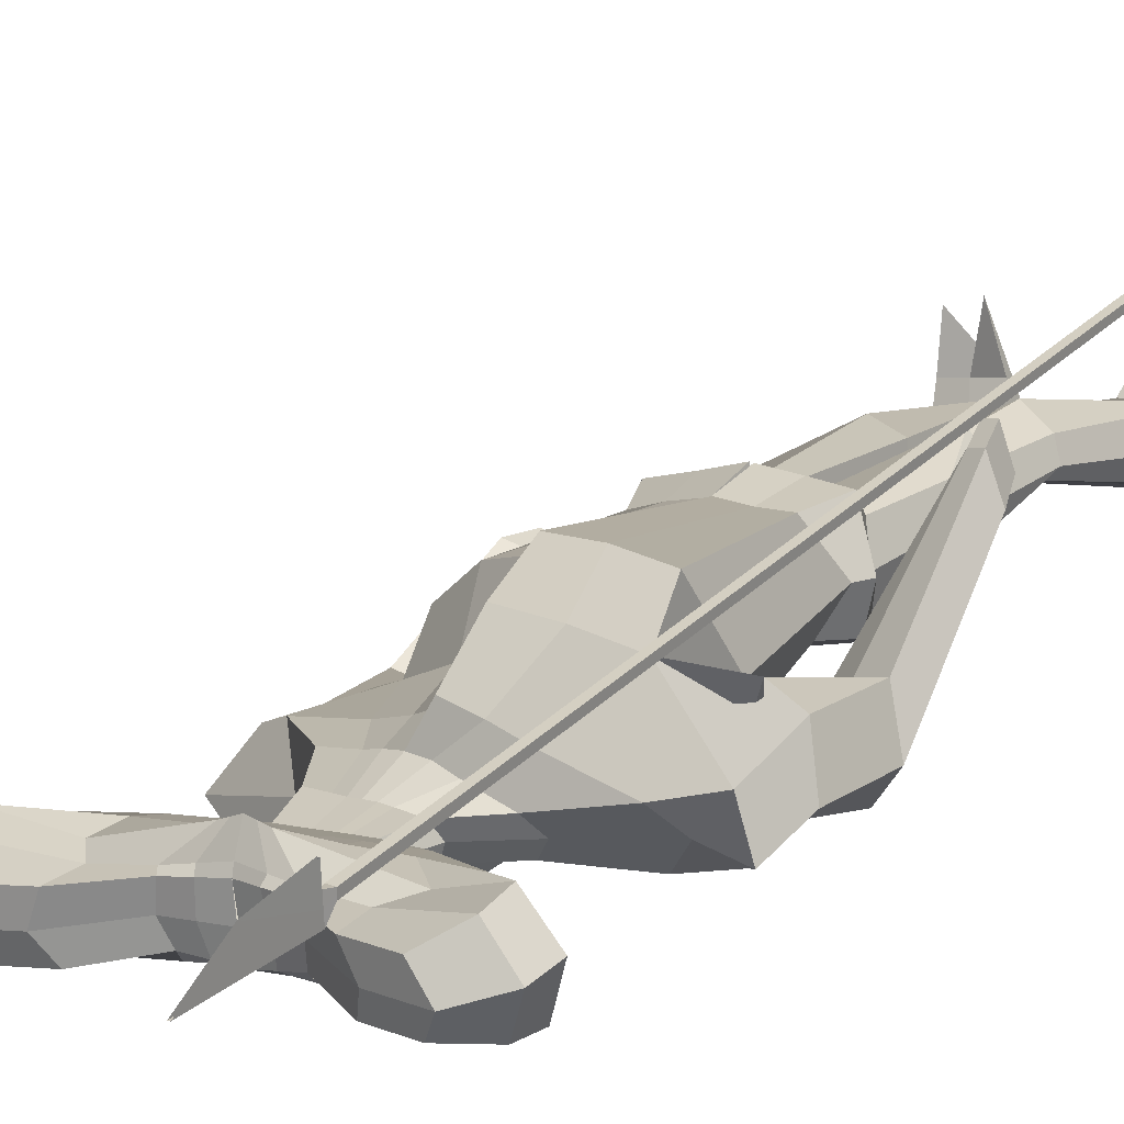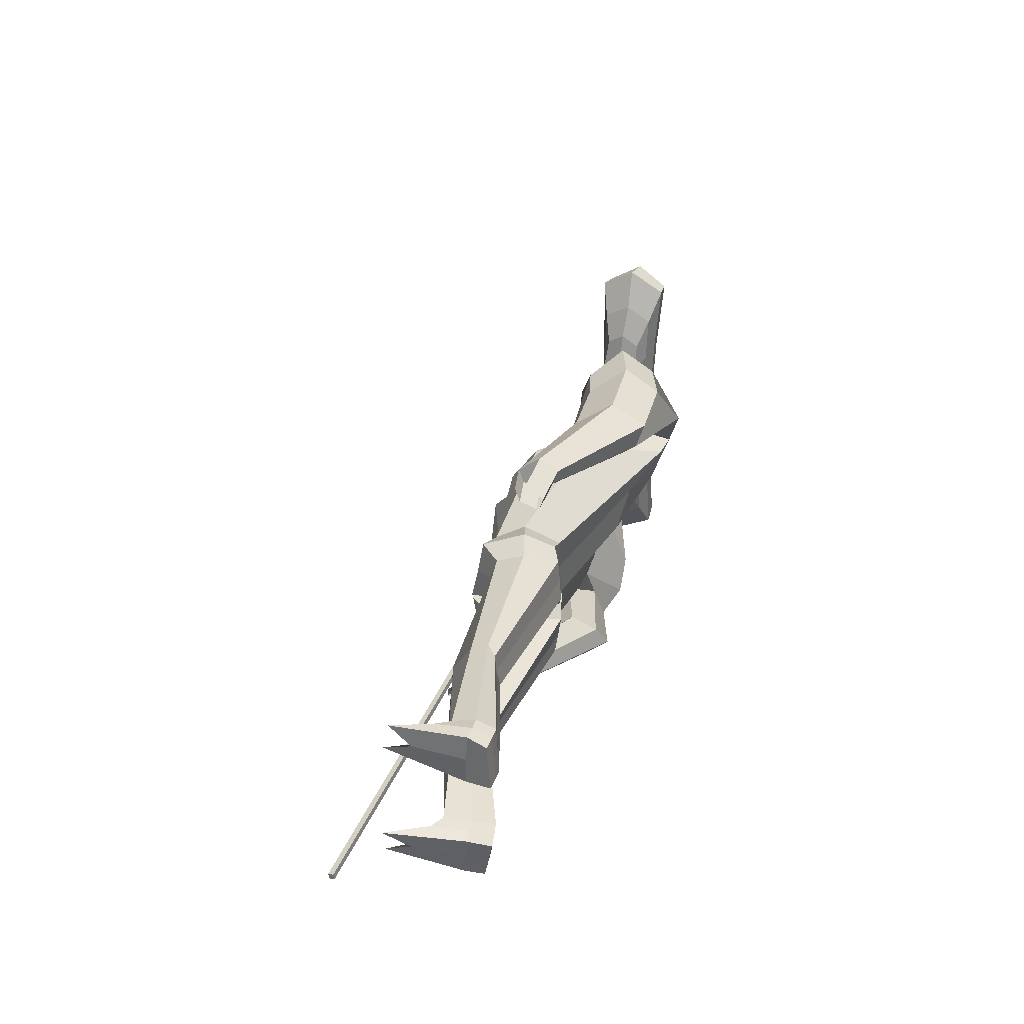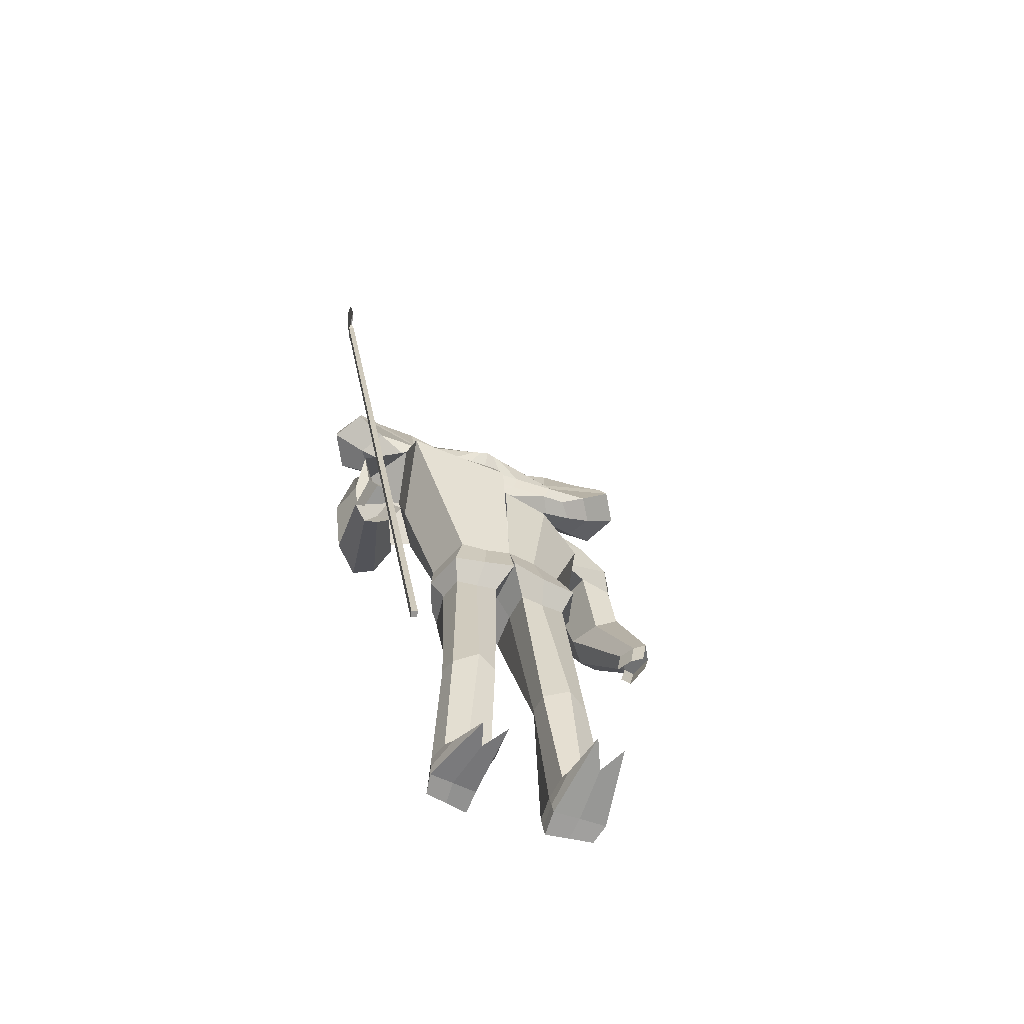
<metadata>
{"format":"obj","ext":"obj","renderer":"f3d","projection":"perspective","resolution":1024,"background":"white","views":[{"elev":4.8,"azim":-142.0,"up":"+Z"},{"elev":-54.9,"azim":89.3,"up":"+Y"},{"elev":-49.6,"azim":-21.5,"up":"+Y"}]}
</metadata>
<code>
o Cube
v -4.11 -8.951 4.422
v -4.721 11.57 -2.65
v -4.079 -9.001 4.279
v -4.69 11.54 -2.799
v -3.961 -8.936 4.447
v -4.571 11.58 -2.623
v -3.93 -8.986 4.305
v -4.541 11.55 -2.772
v -2.438 6.68 -3.28
v -2.438 6.39 -4.11
v -3.084 8.603 -3.923
v -3.084 8.243 -4.957
v -3.919 7.682 -3.151
v -3.919 7.09 -4.847
v -3.799 8.177 -3.463
v -3.799 7.648 -4.98
v -3.125 7.12 -3.212
v -3.125 6.683 -4.464
v -1.756 6.188 -4.086
v -1.756 6.511 -3.16
v -1.941 8.044 -4.88
v -1.941 8.404 -3.846
v -2.086 6.921 -4.692
v -2.378 7.268 -3.449
v -1.892 7.368 -4.793
v -1.894 7.724 -3.643
v -1.921 6.984 -3.159
v -1.921 6.547 -4.411
v -0.7024 6.16 -4.075
v -0.7024 6.483 -3.149
v -0.6599 7.418 -4.565
v -0.6599 7.741 -3.639
v -0.8569 6.785 -4.639
v -0.05554 7.351 -2.947
v -0.7539 7.209 -4.731
v -0.7539 7.626 -3.534
v -0.7796 6.902 -3.127
v -0.7796 6.465 -4.379
v -2.78 6.456 -3.679
v -3.501 8.561 -4.514
v 0.3739 7.429 -4.147
v -4.432 7.425 -3.96
v -4.297 8 -4.246
v -3.546 6.862 -3.845
v -2.225 8.338 -4.427
v -2.019 6.249 -3.6
v -0.7965 7.62 -4.134
v 0.3169 5.095 -3.502
v 0.3169 5.313 -2.876
v -0.6405 5.037 -3.598
v -0.6811 5.304 -3.026
v -0.1713 5.082 -3.527
v -0.1864 5.318 -2.928
v -0.7808 5.088 -3.32
v -0.08198 5.985 -3.182
v 0.3476 5.788 -3.71
v -0.5102 5.994 -3.193
v -0.6146 5.837 -3.453
v -0.5115 5.811 -3.719
v -0.08198 5.8 -3.714
v 0.3476 5.974 -3.178
v 0.2959 4.176 -3.34
v 0.2134 4.651 -2.36
v -1.221 3.895 -3.64
v -1.551 4.671 -2.954
v -0.4709 4.063 -3.375
v -0.7128 4.728 -2.61
v -1.604 4.161 -3.313
v -0.3201 3.739 -0.5912
v 0.07583 1.831 -2.911
v 0.2828 3.332 -2.873
v -0.2024 4.567 -1.653
v -2.444 2.883 -3.814
v -3.146 4.352 -2.729
v -1.078 3.116 -3.254
v -1.728 4.555 -2.188
v -3.178 3.427 -3.266
v -3.429 2.63 -3.68
v -4.032 3.777 -2.56
v -2.054 1.629 -2.566
v -2.89 3.858 -1.069
v -4.149 3.503 -3.517
v -2.595 3.139 -2.477
v -0.1248 -1.673 -1.688
v -0.1261 -1.14 0.4132
v -0.1525 -1.637 -0.6009
v -1.454 -1.564 -1.425
v -1.476 -1.138 0.2591
v -1.994 -1.62 -0.6461
v -0.25 2.616 0.1946
v -2.893 3.272 -0.0908
v 0.02039 1.183 -2.928
v -2.17 1.274 -2.41
v -2.663 1.641 -1.554
v -3.736 1.906 -3.145
v -4.159 2.43 -1.8
v -2.668 1.569 -2.813
v -4.082 3.261 -1.288
v -4.406 2.578 -2.883
v -3.362 2.586 -2.086
v -3.107 0.256 -2.82
v -3.624 0.3293 -3.197
v -3.378 0.3777 -1.608
v -4.006 0.5084 -1.538
v -4.291 0.6198 -2.586
v -2.834 0.5099 -2.126
v -4.049 -1.316 0.5121
v -4.331 -1.36 0.2512
v -4.2 -0.8869 1.201
v -4.543 -0.7646 1.212
v -4.673 -1.025 0.4392
v -3.868 -1.028 0.8078
v 3.152 6.531 -3.222
v 3.152 6.241 -4.052
v 3.925 8.417 -3.851
v 3.925 8.056 -4.885
v 0.3512 6.132 -4.064
v 0.3512 6.455 -3.138
v 0.3914 7.276 -4.66
v 0.3878 7.538 -3.56
v 4.687 7.452 -3.062
v 4.687 6.861 -4.758
v 0.372 6.653 -4.573
v 0.3747 7.356 -2.821
v 4.603 7.953 -3.376
v 4.603 7.424 -4.893
v 0.3848 7.049 -4.669
v 0.3848 7.505 -3.362
v 0.3616 6.819 -3.095
v 3.863 6.934 -3.139
v 3.863 6.497 -4.391
v 0.3616 6.383 -4.347
v 2.458 6.076 -4.042
v 2.458 6.399 -3.116
v 2.77 7.918 -4.831
v 2.77 8.279 -3.797
v 2.844 6.79 -4.641
v 3.131 7.121 -3.392
v 2.679 7.246 -4.745
v 2.678 7.602 -3.595
v 2.651 6.862 -3.111
v 2.651 6.425 -4.363
v 1.405 6.104 -4.053
v 1.405 6.427 -3.127
v 1.447 7.362 -4.543
v 1.447 7.685 -3.617
v 1.608 6.719 -4.613
v 0.8065 7.328 -2.938
v 1.532 7.148 -4.707
v 1.532 7.565 -3.511
v 1.506 6.841 -3.103
v 1.506 6.404 -4.355
v 3.488 6.289 -3.614
v 4.35 8.351 -4.432
v 0.4073 7.429 -4.146
v 5.2 7.169 -3.86
v 5.106 7.749 -4.149
v 4.281 6.654 -3.764
v 3.061 8.198 -4.372
v 2.714 6.123 -3.551
v 1.587 7.557 -4.109
v 0.3121 5.095 -3.502
v 0.3121 5.314 -2.876
v 1.326 5.093 -3.443
v 1.326 5.25 -2.81
v 0.8187 5.092 -3.478
v 0.8187 5.285 -2.846
v 1.448 5.095 -3.108
v 0.7566 5.963 -3.173
v 0.327 5.789 -3.71
v 1.186 5.951 -3.164
v 1.291 5.794 -3.409
v 1.186 5.766 -3.701
v 0.7566 5.777 -3.706
v 0.327 5.975 -3.178
v 0.3051 4.218 -3.405
v 0.2734 4.55 -2.37
v 2.013 4.323 -3.601
v 2.009 4.218 -2.481
v 1.155 4.31 -3.535
v 1.15 4.329 -2.444
v 2.214 4.126 -3.088
v -0.04736 3.096 -0.9624
v 0.06287 1.89 -3.597
v 0.2402 3.47 -3.31
v -0.05596 4.193 -1.817
v 3.32 3.631 -4.216
v 3.305 3.292 -2.288
v 1.814 3.702 -4.173
v 1.804 3.397 -2.212
v 3.207 3.244 -3.326
v 4.211 3 -4.27
v 4.179 2.796 -2.487
v 2.528 2.006 -4.788
v 2.529 1.926 -1.891
v 4.702 3.323 -3.413
v 2.861 2.651 -3.397
v -0.1253 -1.725 -1.692
v -0.1261 -1.111 0.3989
v -0.1525 -1.652 -0.6063
v 1.414 -1.597 -1.583
v 1.408 -1.331 0.1537
v 1.974 -1.618 -0.6175
v -0.03084 2.135 -0.1183
v 2.497 1.38 -0.9536
v 0.02814 1.177 -3.375
v 2.511 1.382 -4.509
v 2.807 1.085 -2.254
v 4.303 1.71 -4.328
v 4.222 1.803 -2.433
v 3.281 1.959 -5.014
v 3.227 1.64 -2.057
v 4.777 2.135 -3.452
v 2.99 1.874 -3.612
v 3.765 -0.2873 -3.631
v 4.359 -0.1605 -3.852
v 3.678 -0.05898 -2.234
v 4.242 0.1435 -2.003
v 4.797 0.2227 -2.982
v 3.276 -0.07182 -3.06
v 4.076 -2.596 -1.308
v 4.413 -2.527 -1.432
v 4.025 -2.46 -0.547
v 4.345 -2.345 -0.4158
v 4.659 -2.3 -0.9592
v 3.797 -2.468 -0.9835
v -0.1375 -2.264 -1.663
v -0.1381 -2.058 0.7995
v -0.1699 -2.126 -0.5978
v -1.731 -2.25 -1.433
v -1.742 -2.08 0.5155
v -2.056 -2.102 -0.6119
v -0.1379 -2.361 -1.586
v -0.1379 -1.956 0.8238
v -0.1699 -2.117 -0.4342
v 1.748 -2.23 -1.427
v 1.734 -2.122 0.5171
v 2.06 -2.102 -0.6008
v -0.4803 -2.547 -0.6014
v -0.4527 -2.633 -1.648
v -1.551 -2.651 -1.512
v -0.4522 -2.6 0.2774
v -1.551 -2.587 0.1458
v -1.684 -2.53 -0.5807
v -0.8377 -6.717 0.6387
v -1.002 -6.81 0.3469
v -1.708 -6.755 0.3861
v -0.823 -6.69 1.216
v -1.912 -6.639 1.055
v -2.026 -6.64 0.6061
v -1.062 -9.87 0.7196
v -1.041 -10.03 0.09566
v -2.126 -9.928 0.2141
v -0.9885 -9.851 1.396
v -2.126 -9.758 1.295
v -2.248 -9.745 0.6963
v 0.2746 -2.581 -0.6036
v 0.3066 -2.682 -1.628
v 1.565 -2.666 -1.518
v 0.3031 -2.623 0.2874
v 1.546 -2.629 0.1442
v 1.683 -2.567 -0.5813
v 0.5889 -6.836 0.3137
v 0.8072 -6.907 0.0207
v 1.683 -6.837 0.1646
v 0.6123 -6.837 0.8965
v 1.85 -6.771 0.7729
v 1.982 -6.744 0.3305
v 0.8404 -9.95 0.6291
v 0.8594 -10.15 0.03019
v 2.097 -10.05 0.1148
v 0.8935 -9.829 1.333
v 2.124 -9.801 1.174
v 2.229 -9.859 0.595
v 3.762 -3.435 -0.9279
v 4.099 -3.366 -1.052
v 4.345 -3.139 -0.5793
v 3.866 -3.137 -0.4434
v 4.186 -3.023 -0.3122
v 3.639 -3.145 -0.88
v -4.047 -1.438 1.533
v -4.39 -1.314 1.546
v -4.525 -1.484 0.8655
v -3.821 -1.987 1.083
v -4.112 -1.998 0.8839
v -3.64 -1.744 1.392
v -1.135 -10.53 0.8115
v -1.14 -10.69 0.1893
v -2.221 -10.56 0.3528
v -1.103 -10.29 2.901
v -1.718 -10.22 2.833
v -2.313 -10.37 0.8437
v 0.8654 -10.53 0.8298
v 0.8768 -10.78 0.2351
v 2.113 -10.73 0.3321
v 1.207 -9.74 2.834
v 1.952 -9.783 2.694
v 2.256 -10.53 0.7928
v 2.254 -10.19 0.6747
v 2.112 -10.4 0.2132
v 0.8736 -10.46 0.1213
v 0.8621 -10.24 0.7208
v 0.9246 -9.923 1.639
v 2.161 -9.945 1.603
v -2.177 -10.24 0.2887
v -1.095 -10.36 0.1369
v -2.276 -10.06 0.7643
v -2.067 -10.01 1.769
v -0.9939 -10.15 1.692
v -1.095 -10.2 0.766
v 0.878 6.118 -4.059
v 0.878 6.441 -3.133
v 0.9193 7.319 -4.602
v 0.9175 7.612 -3.588
v 0.9899 6.686 -4.593
v 0.5906 7.342 -2.88
v 0.9584 7.098 -4.688
v 0.9584 7.535 -3.436
v 0.9339 6.83 -3.099
v 0.9339 6.393 -4.351
v 0.9971 7.493 -4.128
v 0.5649 5.09 -3.497
v 0.565 5.305 -2.869
v 0.5418 5.783 -3.708
v 0.5418 5.969 -3.176
v 0.7293 4.241 -3.439
v 0.7156 4.465 -2.387
v 0.9967 3.688 -3.952
v 0.9305 3.636 -2.068
v 1.293 1.99 -4.359
v 1.287 2.331 -1.548
v 0.6473 -1.674 -1.59
v 0.646 -1.172 0.3117
v 1.279 1.2 -3.664
v 1.253 1.906 -0.2928
v 0.8037 -2.266 -1.53
v 0.8003 -2.099 0.6612
v 0.9313 -2.669 -1.582
v 0.9238 -2.639 0.2057
v 1.245 -6.869 0.1261
v 1.235 -6.741 1.222
v 1.478 -10.1 0.07285
v 1.508 -9.82 1.26
v 1.492 -10.75 0.2871
v 1.545 -10.06 2.132
v 1.557 -10.53 0.8154
v 1.545 -9.899 1.613
v 1.492 -10.43 0.1684
v -0.1756 6.146 -4.069
v -0.1756 6.469 -3.144
v -0.1342 7.347 -4.612
v -0.136 7.64 -3.599
v -0.2425 6.719 -4.606
v 0.1596 7.353 -2.884
v -0.1846 7.129 -4.7
v -0.1846 7.565 -3.448
v -0.209 6.86 -3.111
v -0.209 6.424 -4.363
v -0.2113 7.525 -4.14
v 0.06654 5.098 -3.506
v 0.06431 5.319 -2.888
v 0.1328 5.794 -3.712
v 0.1328 5.98 -3.18
v -0.1139 4.157 -3.35
v -0.2368 4.679 -2.431
v -0.401 3.233 -3.028
v -0.9801 4.586 -1.89
v -1.007 1.789 -2.562
v -1.674 3.91 -0.7606
v -0.7804 -1.656 -1.591
v -0.7834 -1.16 0.3038
v -1.098 1.26 -2.743
v -1.462 2.817 0.1161
v -0.936 -2.256 -1.542
v -0.9391 -2.086 0.6623
v -1.001 -2.638 -1.583
v -1.001 -2.6 0.2088
v -1.356 -6.772 0.4366
v -1.373 -6.606 1.512
v -1.582 -9.977 0.1565
v -1.576 -9.79 1.366
v -1.684 -10.62 0.2698
v -1.503 -10.35 2.187
v -1.726 -10.45 0.8272
v -1.51 -10.08 1.726
v -1.639 -10.3 0.2122
v -4.678 11.75 -2.656
v -4.587 11.61 -3.09
v -4.636 11.75 -2.648
v -4.545 11.61 -3.082
v -4.75 11.86 -2.314
v -4.596 13.9 -3.689
v -4.708 11.86 -2.306
v -4.554 13.9 -3.681
v -4.705 11.56 -2.725
v -4.094 -8.976 4.35
v -4.556 11.57 -2.698
v -3.945 -8.961 4.376
v -4.632 11.68 -2.874
v -4.59 11.68 -2.867
v -4.719 13.01 -2.809
v -4.677 13.02 -2.801
f 46 20 9 39
f 45 40 11 22
f 26 22 11 15
f 43 40 12 16
f 28 19 10 18
f 25 23 14 16
f 44 42 14 18
f 27 24 13 17
f 21 25 16 12
f 42 43 16 14
f 24 26 15 13
f 20 27 17 9
f 39 44 18 10
f 23 28 18 14
f 33 38 28 23
f 30 37 27 20
f 34 36 26 24
f 31 35 25 21
f 37 34 24 27
f 35 33 23 25
f 38 29 19 28
f 36 32 22 26
f 47 45 22 32
f 55 57 51 53
f 363 55 53 361
f 356 352 32 36
f 358 349 29 38
f 355 353 33 35
f 357 354 34 37
f 351 355 35 31
f 354 356 36 34
f 350 357 37 30
f 353 358 38 33
f 57 58 54 51
f 31 21 45 47
f 9 17 44 39
f 13 15 43 42
f 17 13 42 44
f 59 60 52 50
f 15 11 40 43
f 21 12 40 45
f 19 46 39 10
f 50 52 66 64
f 360 48 62 364
f 58 59 50 54
f 362 56 48 360
f 349 117 56 362
f 46 19 59 58
f 19 29 60 59
f 20 46 58 57
f 350 30 55 363
f 30 20 57 55
f 364 62 71 366
f 67 65 74 76
f 361 53 67 365
f 53 51 65 67
f 366 71 70 368
f 76 74 79 81
f 367 76 81 369
f 64 66 75 73
f 365 67 76 367
f 79 82 99 96
f 373 91 88 371
f 82 78 95 99
f 73 75 80 78
f 200 198 233 235
f 370 84 227 374
f 94 93 87 89
f 372 92 84 370
f 91 94 89 88
f 81 83 94 91
f 368 70 92 372
f 83 80 93 94
f 369 81 91 373
f 95 97 101 102
f 99 95 102 105
f 78 80 97 95
f 80 83 100 97
f 83 81 98 100
f 81 79 96 98
f 104 105 111 110
f 103 104 110 109
f 100 98 103 106
f 97 100 106 101
f 98 96 104 103
f 96 99 105 104
f 112 109 110 111
f 107 112 111 108
f 105 102 108 111
f 102 101 107 108
f 106 103 109 112
f 101 106 112 107
f 160 153 113 134
f 159 136 115 154
f 140 125 115 136
f 157 126 116 154
f 142 131 114 133
f 139 126 122 137
f 158 131 122 156
f 141 130 121 138
f 135 116 126 139
f 156 122 126 157
f 138 121 125 140
f 134 113 130 141
f 153 114 131 158
f 137 122 131 142
f 147 137 142 152
f 144 134 141 151
f 148 138 140 150
f 145 135 139 149
f 151 141 138 148
f 149 139 137 147
f 152 142 133 143
f 150 140 136 146
f 161 146 136 159
f 169 167 165 171
f 325 323 167 169
f 318 150 146 314
f 320 152 143 311
f 317 149 147 315
f 319 151 148 316
f 313 145 149 317
f 316 148 150 318
f 312 144 151 319
f 315 147 152 320
f 171 165 168 172
f 145 161 159 135
f 113 153 158 130
f 121 156 157 125
f 130 158 156 121
f 173 164 166 174
f 125 157 154 115
f 135 159 154 116
f 133 114 153 160
f 164 178 180 166
f 322 326 176 162
f 168 182 178 164
f 172 168 164 173
f 324 322 162 170
f 311 324 170 117
f 160 172 173 133
f 133 173 174 143
f 134 171 172 160
f 312 325 169 144
f 144 169 171 134
f 326 328 185 176
f 181 190 188 179
f 323 327 181 167
f 165 179 182 168
f 167 181 179 165
f 328 330 184 185
f 190 195 193 188
f 329 331 195 190
f 178 187 189 180
f 327 329 190 181
f 193 210 213 196
f 335 333 202 205
f 196 213 209 192
f 187 192 194 189
f 86 85 228 229
f 201 203 238 236
f 208 203 201 207
f 334 332 198 206
f 205 202 203 208
f 195 205 208 197
f 330 334 206 184
f 197 208 207 194
f 331 335 205 195
f 209 216 215 211
f 213 219 216 209
f 192 209 211 194
f 194 211 214 197
f 197 214 212 195
f 195 212 210 193
f 218 224 225 219
f 217 223 224 218
f 214 220 217 212
f 211 215 220 214
f 212 217 218 210
f 210 218 219 213
f 224 223 226 221 222 225
f 219 225 222 216
f 216 222 221 215
f 220 226 223 217
f 215 221 226 220
f 374 227 240 376
f 232 230 241 244
f 236 238 262 259
f 238 237 261 262
f 199 200 235 234
f 88 89 232 231
f 371 88 231 375
f 332 201 236 336
f 203 202 237 238
f 89 87 230 232
f 333 199 234 337
f 84 86 229 227
f 239 242 248 245
f 376 240 246 378
f 229 228 242 239
f 375 231 243 377
f 227 229 239 240
f 231 232 244 243
f 249 250 256 255
f 246 245 251 252
f 377 243 249 379
f 240 239 245 246
f 243 244 250 249
f 244 241 247 250
f 302 301 294 293
f 308 307 292 291
f 250 247 253 256
f 378 246 252 380
f 245 248 254 251
f 379 249 255 381
f 259 262 268 265
f 262 261 267 268
f 336 236 259 338
f 234 235 257 260
f 337 234 260 339
f 235 233 258 257
f 341 266 272 343
f 266 263 269 272
f 338 259 265 340
f 260 257 263 266
f 339 260 266 341
f 257 258 264 263
f 300 299 298 295
f 386 306 288 382
f 263 264 270 269
f 268 267 273 274
f 265 268 274 271
f 340 265 271 342
f 222 225 277 276
f 221 222 276 275
f 223 226 280 278
f 223 224 279 278
f 111 110 282 283
f 110 109 281 282
f 107 112 286 284
f 108 107 284 285
f 384 383 291 292
f 382 384 292 289
f 346 298 297 345
f 344 295 298 346
f 385 308 291 383
f 303 302 293 296
f 307 305 289 292
f 348 300 295 344
f 306 310 287 288
f 299 304 297 298
f 347 303 296 345
f 310 309 290 287
f 343 272 303 347
f 274 273 304 299
f 342 271 300 348
f 272 269 302 303
f 271 274 299 300
f 269 270 301 302
f 251 254 309 310
f 252 251 310 306
f 256 253 305 307
f 381 255 308 385
f 380 252 306 386
f 255 256 307 308
f 270 342 348 301
f 273 343 347 304
f 304 347 345 297
f 301 348 344 294
f 294 344 346 293
f 293 346 345 296
f 264 340 342 270
f 261 339 341 267
f 258 338 340 264
f 267 341 343 273
f 237 337 339 261
f 233 336 338 258
f 202 333 337 237
f 198 332 336 233
f 183 204 335 331
f 194 207 334 330
f 207 201 332 334
f 204 199 333 335
f 177 186 329 327
f 186 183 331 329
f 189 194 330 328
f 163 177 327 323
f 180 189 328 326
f 118 175 325 312
f 143 174 324 311
f 174 166 322 324
f 166 180 326 322
f 123 315 320 132
f 118 312 319 129
f 124 316 318 128
f 119 313 317 127
f 129 319 316 124
f 127 317 315 123
f 132 320 311 117
f 128 318 314 120
f 175 163 323 325
f 253 380 386 305
f 254 381 385 309
f 309 385 383 290
f 288 287 384 382
f 287 290 383 384
f 305 386 382 289
f 248 379 381 254
f 247 378 380 253
f 242 377 379 248
f 228 375 377 242
f 241 376 378 247
f 85 371 375 228
f 230 374 376 241
f 69 369 373 90
f 80 368 372 93
f 93 372 370 87
f 87 370 374 230
f 90 373 371 85
f 63 365 367 72
f 72 367 369 69
f 75 366 368 80
f 49 361 365 63
f 66 364 366 75
f 118 350 363 61
f 29 349 362 60
f 60 362 360 52
f 52 360 364 66
f 123 132 358 353
f 118 129 357 350
f 124 128 356 354
f 119 127 355 351
f 129 124 354 357
f 127 123 353 355
f 132 117 349 358
f 128 120 352 356
f 61 363 361 49
f 395 4 3 396
f 4 8 7 3
f 397 6 5 398
f 6 2 1 5
f 396 3 7 398
f 2 6 389 387
f 8 4 388 390
f 397 8 390 400
f 395 2 387 399
f 400 390 394 402
f 399 387 391 401
f 387 389 393 391
f 390 388 392 394
f 388 399 401 392
f 389 400 402 393
f 4 395 399 388
f 6 397 400 389
f 1 396 398 5
f 8 397 398 7
f 2 395 396 1
f 359 47 32 352
f 351 31 47 359
f 54 50 64 68
f 68 64 73 77
f 65 68 77 74
f 51 54 68 65
f 77 73 78 82
f 74 77 82 79
f 321 314 146 161
f 313 321 161 145
f 182 191 187 178
f 179 188 191 182
f 191 196 192 187
f 188 193 196 191
f 119 155 321 313
f 155 120 314 321
f 119 351 359 41
f 41 359 352 120

</code>
